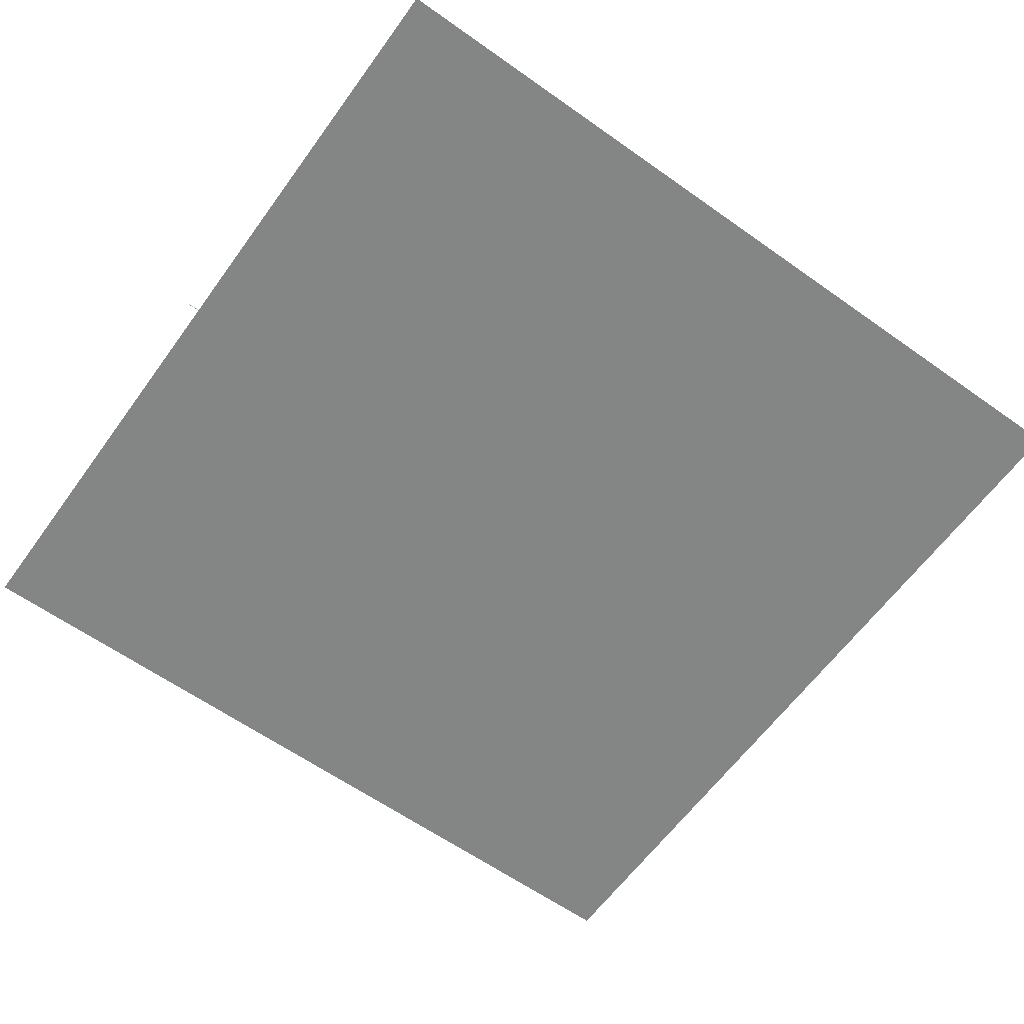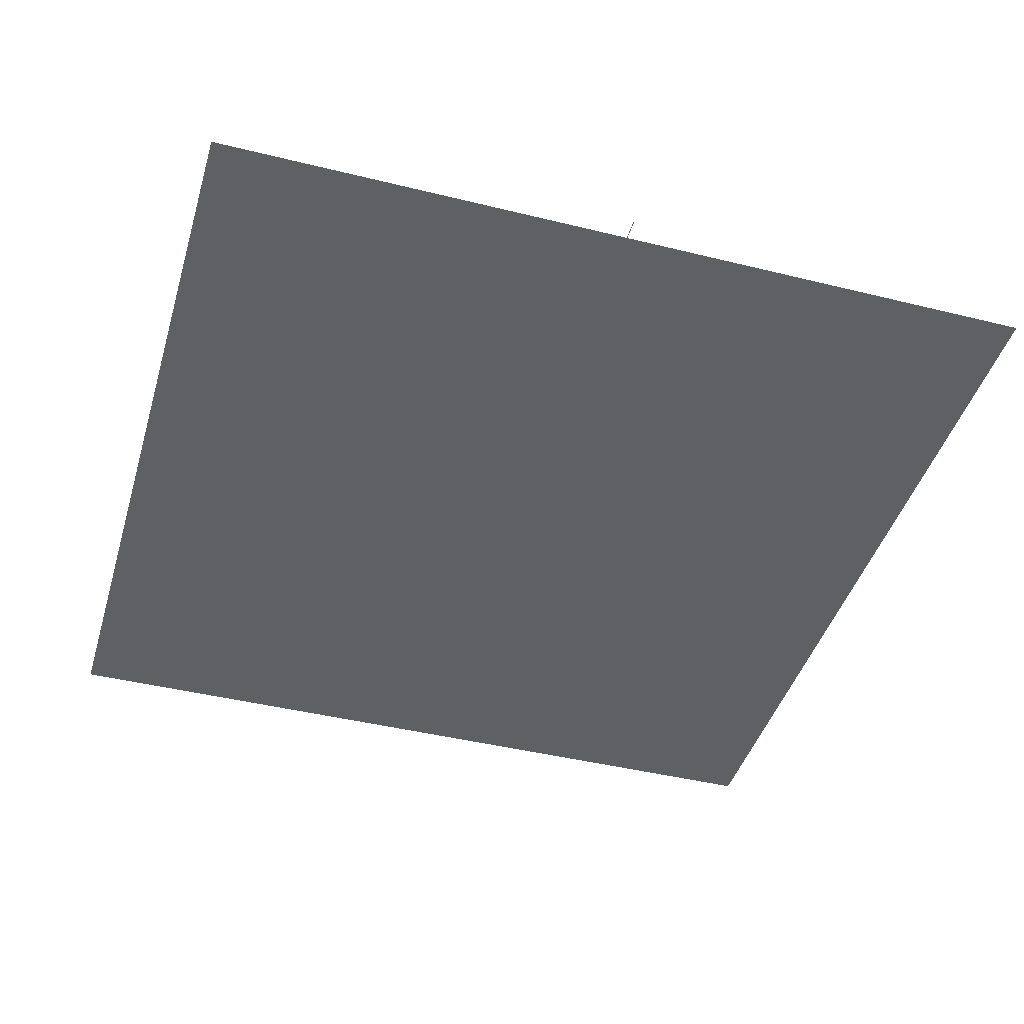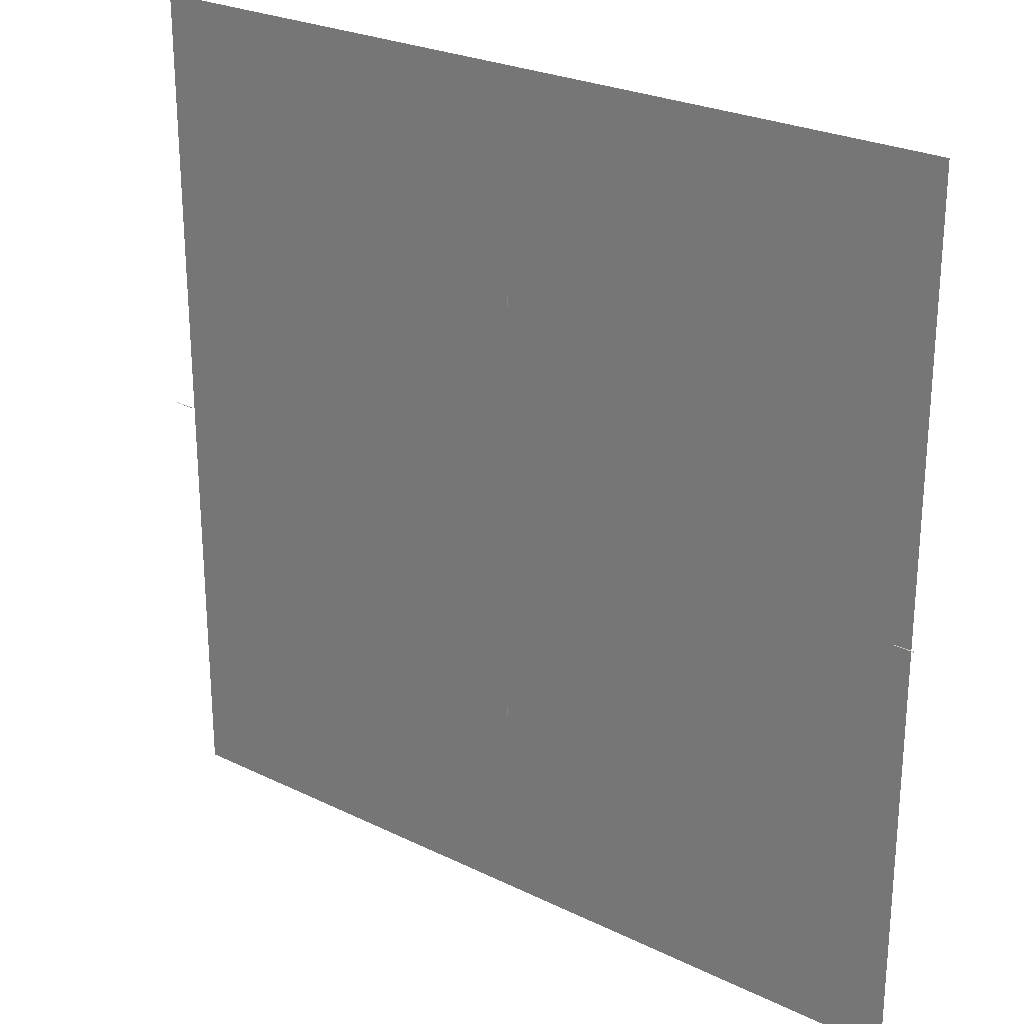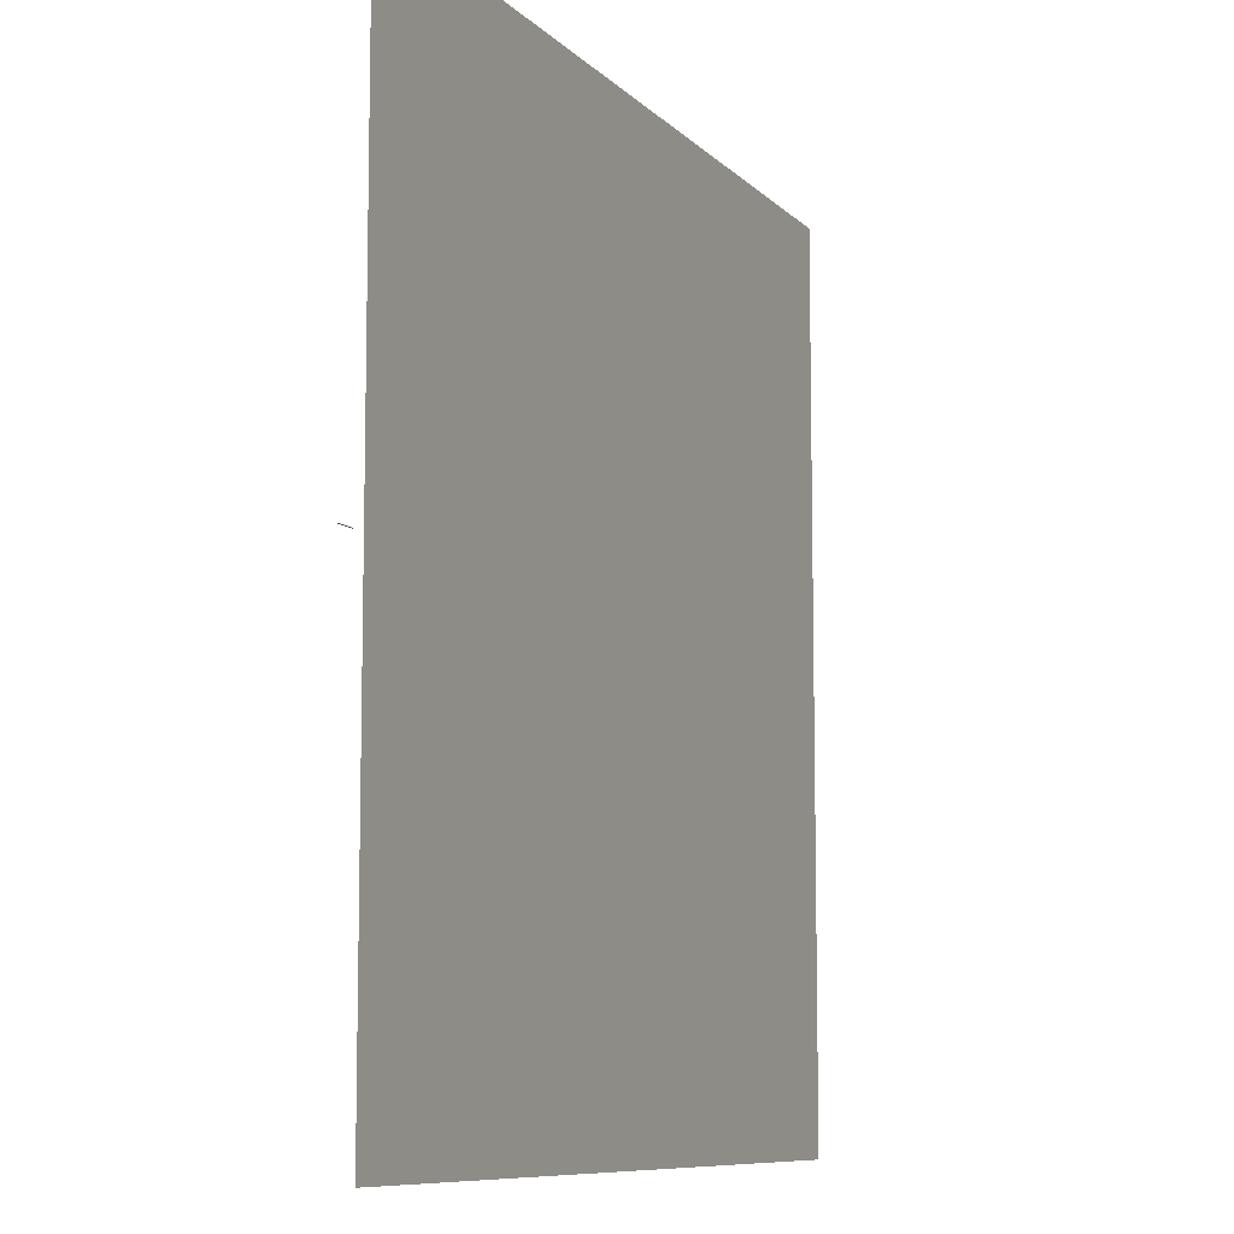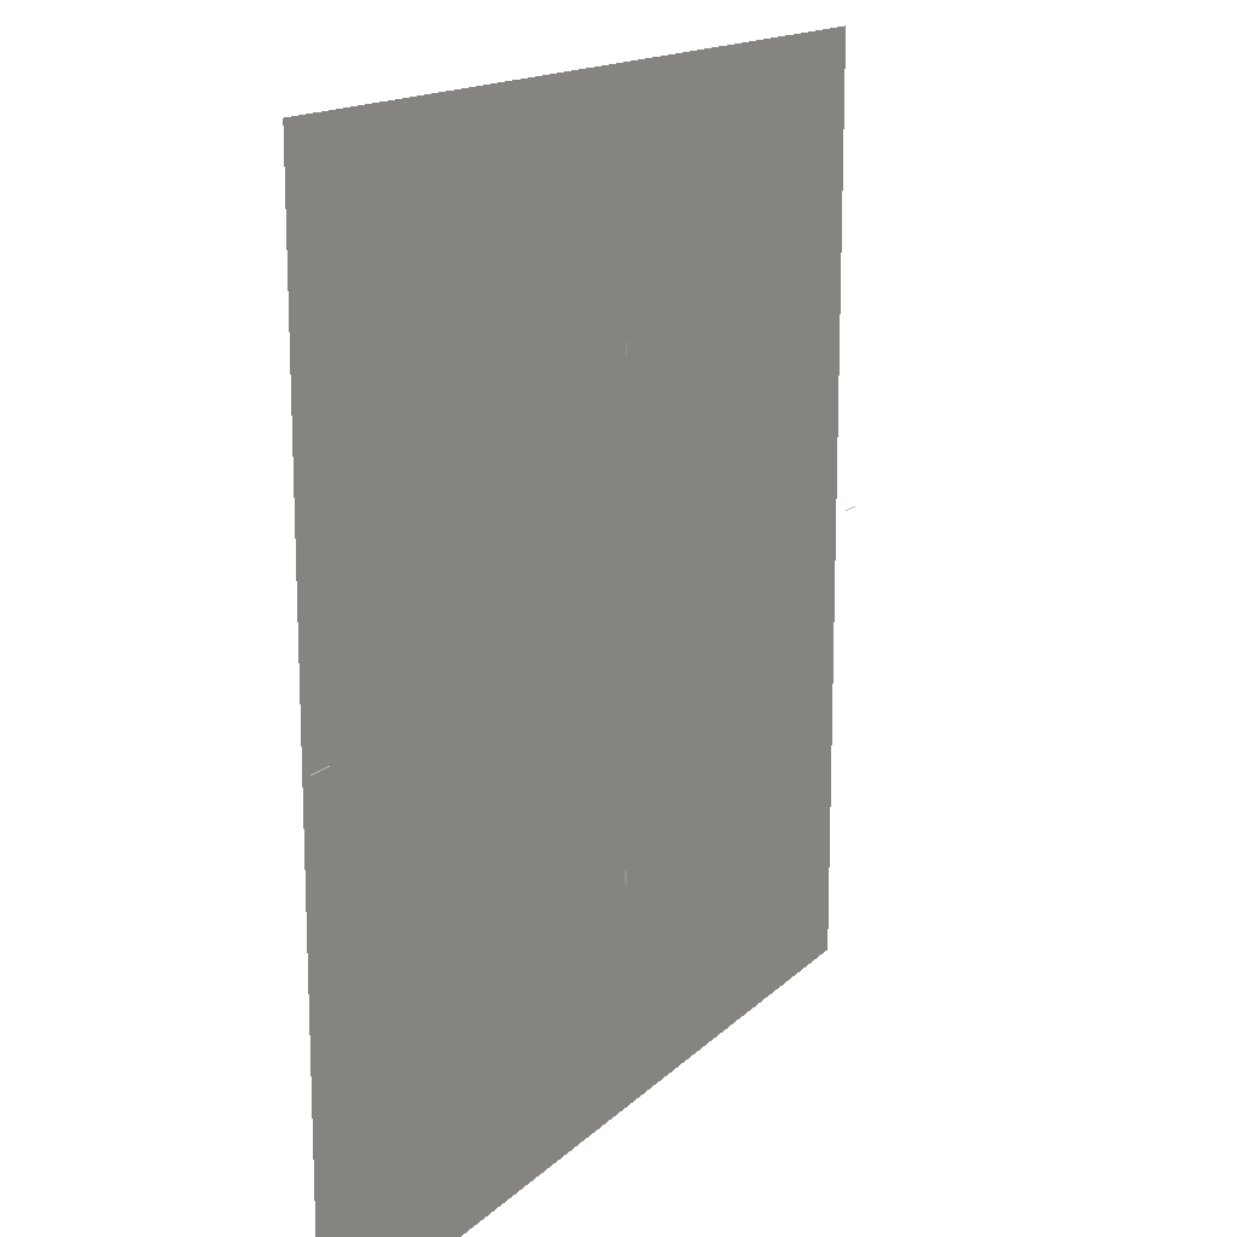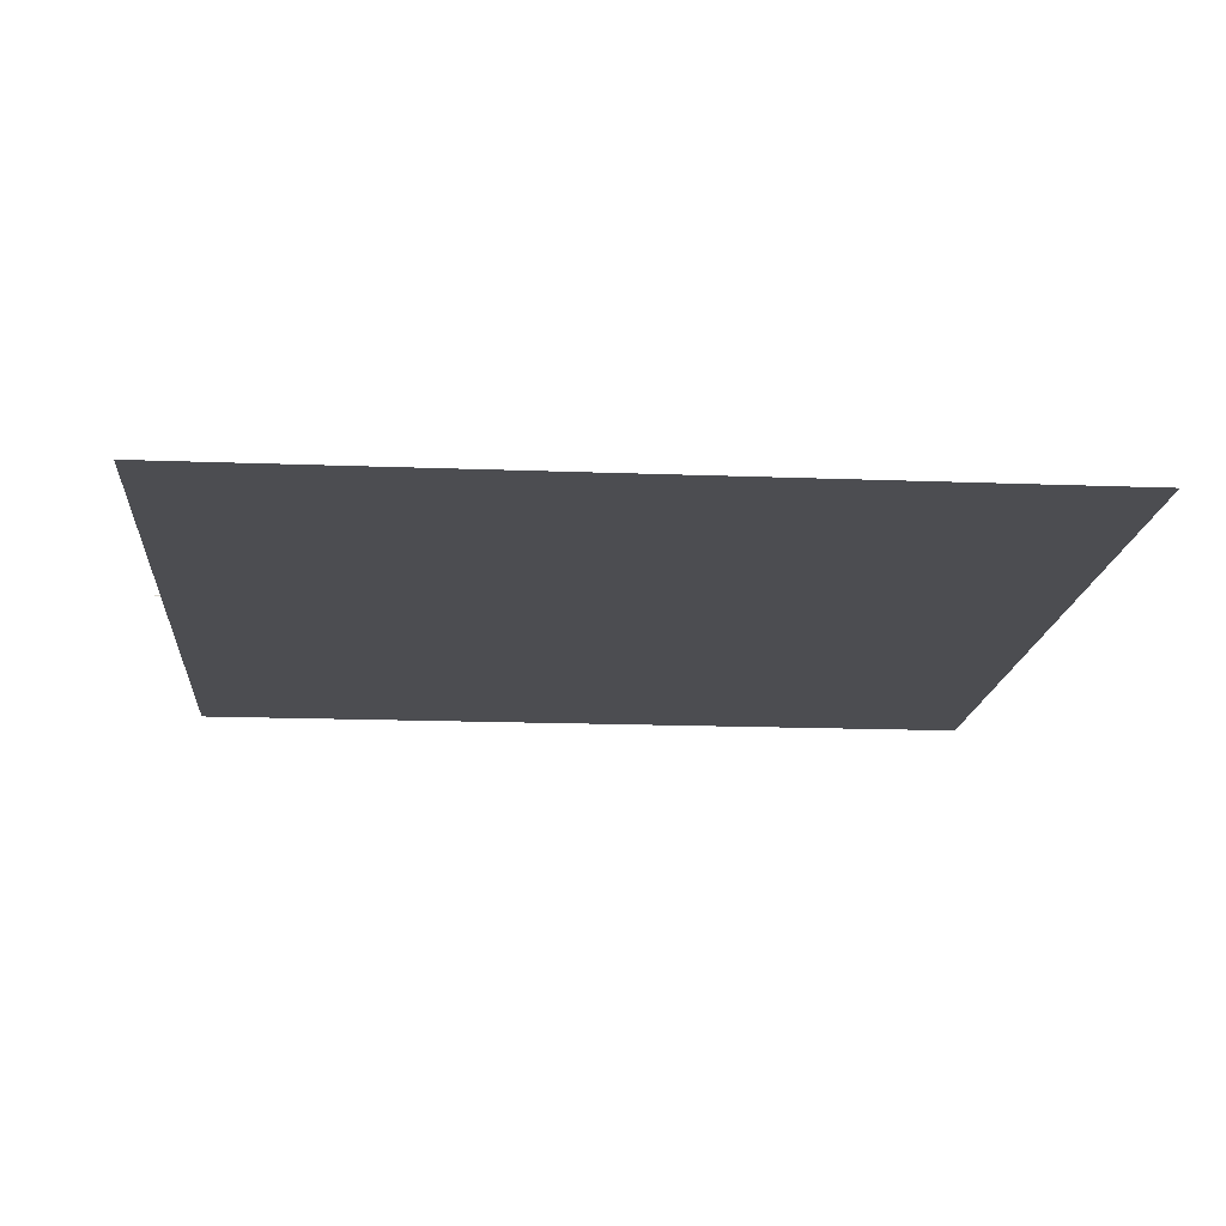
<metadata>
{"format":"obj","ext":"obj","renderer":"f3d","projection":"perspective","resolution":1024,"background":"white","views":[{"elev":-61.6,"azim":-35.8,"up":"+Y"},{"elev":-43.2,"azim":73.7,"up":"+Y"},{"elev":25.4,"azim":-141.8,"up":"+Z"},{"elev":-8.9,"azim":-66.2,"up":"+Z"},{"elev":15.4,"azim":118.4,"up":"+Z"},{"elev":-16.1,"azim":175.4,"up":"+Y"}]}
</metadata>
<code>
o TraySide4
v -0.000325 0.01382 0.5
v -0.000325 0.01707 0.5
v -0.000325 0.01382 0.4756
v -0.000325 0.01707 0.4756
v 0.000325 0.01382 0.5
v 0.000325 0.01707 0.5
v 0.000325 0.01382 0.4756
v 0.000325 0.01707 0.4756
v -0.9756 -0.01707 0.9756
v 0.9756 -0.01707 0.9756
v -0.9756 -0.01707 -0.9756
v 0.9756 -0.01707 -0.9756
v 0.9512 0.01382 0.000325
v 0.9512 0.01707 0.000325
v 0.9512 0.01382 -0.000325
v 0.9512 0.01707 -0.000325
v 1 0.01382 0.000325
v 1 0.01707 0.000325
v 1 0.01382 -0.000325
v 1 0.01707 -0.000325
v -1 0.01382 0.000325
v -1 0.01707 0.000325
v -1 0.01382 -0.000325
v -1 0.01707 -0.000325
v -0.9512 0.01382 0.000325
v -0.9512 0.01707 0.000325
v -0.9512 0.01382 -0.000325
v -0.9512 0.01707 -0.000325
v -0.000325 0.01382 -0.4756
v -0.000325 0.01707 -0.4756
v -0.000325 0.01382 -0.5
v -0.000325 0.01707 -0.5
v 0.000325 0.01382 -0.4756
v 0.000325 0.01707 -0.4756
v 0.000325 0.01382 -0.5
v 0.000325 0.01707 -0.5
f 1 2 4 3
f 3 4 8 7
f 7 8 6 5
f 5 6 2 1
f 3 7 5 1
f 8 4 2 6
f 9 10 12 11
f 13 14 16 15
f 15 16 20 19
f 19 20 18 17
f 17 18 14 13
f 15 19 17 13
f 20 16 14 18
f 21 22 24 23
f 23 24 28 27
f 27 28 26 25
f 25 26 22 21
f 23 27 25 21
f 28 24 22 26
f 29 30 32 31
f 31 32 36 35
f 35 36 34 33
f 33 34 30 29
f 31 35 33 29
f 36 32 30 34

</code>
